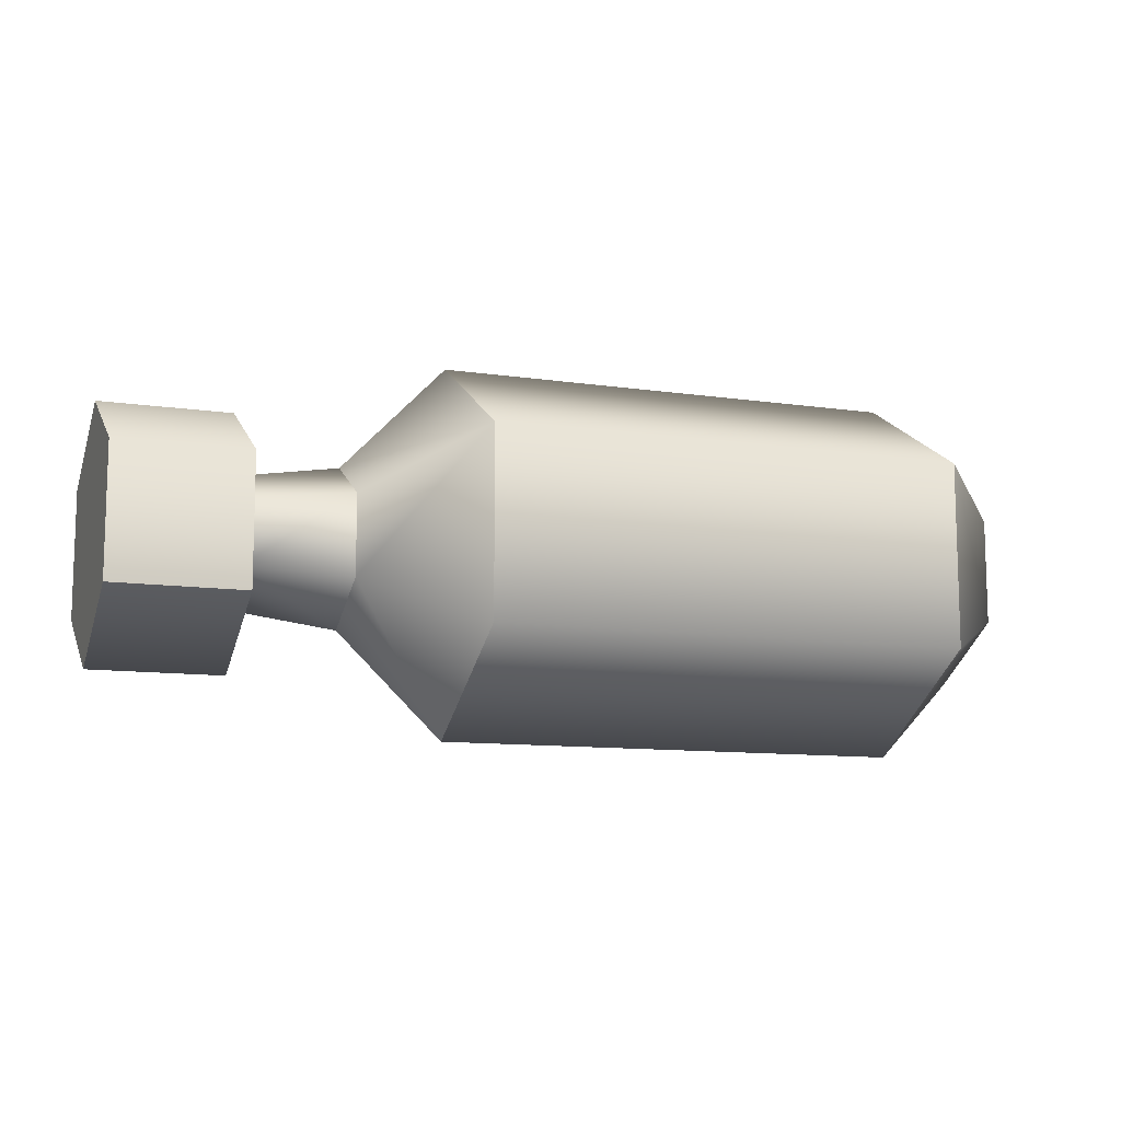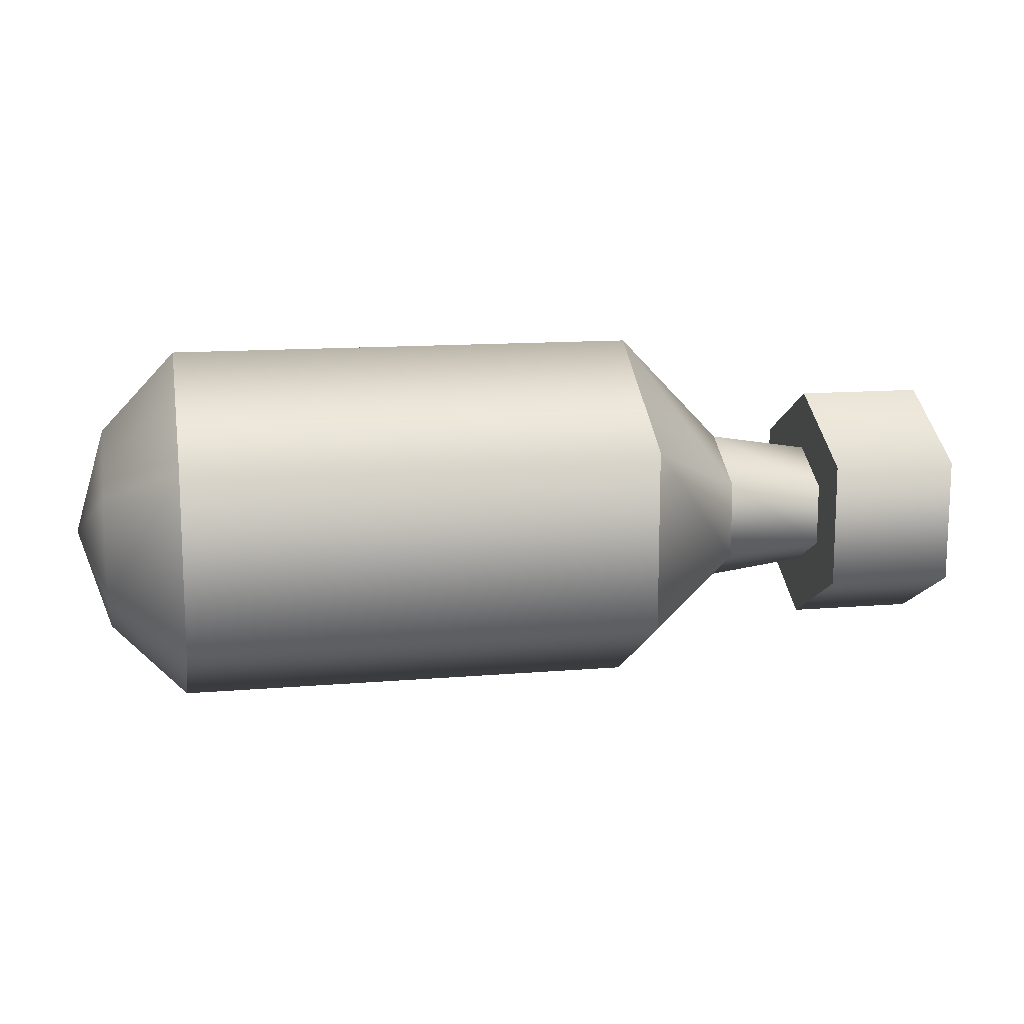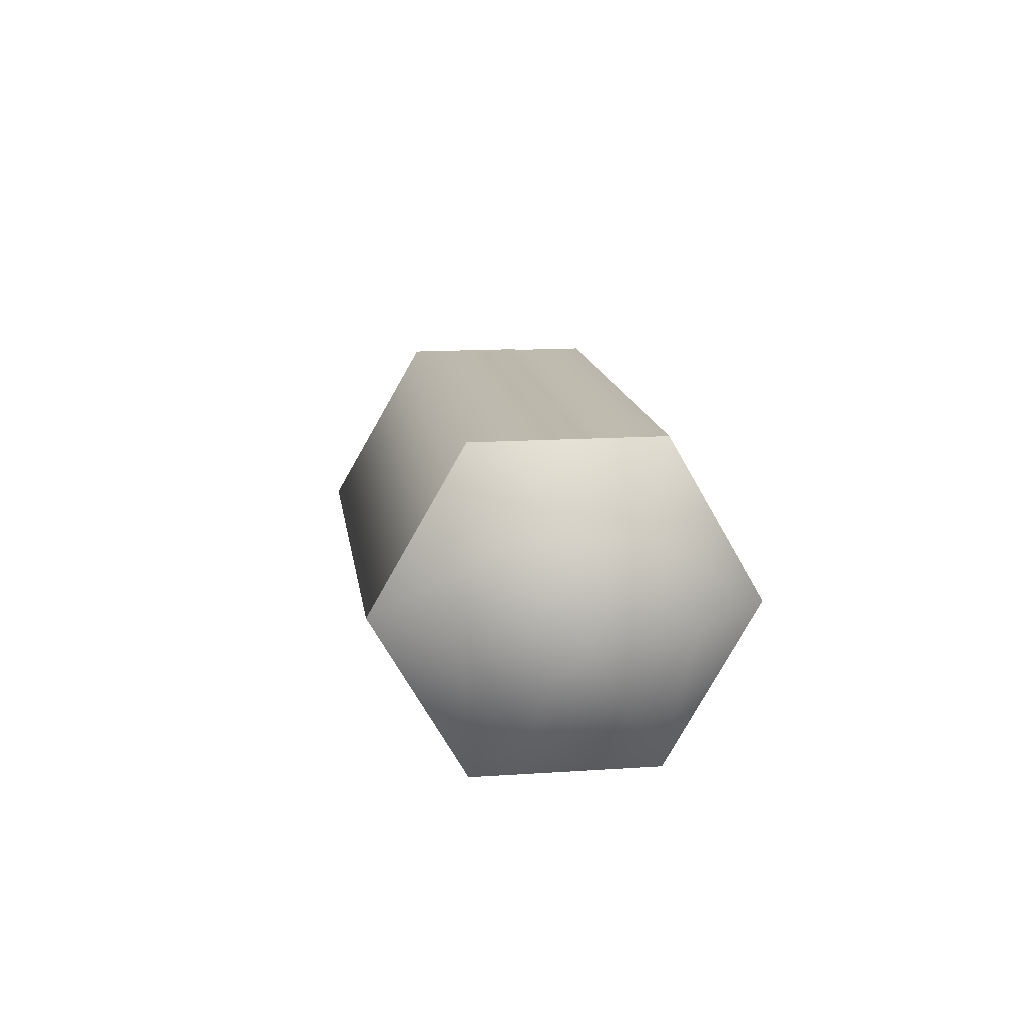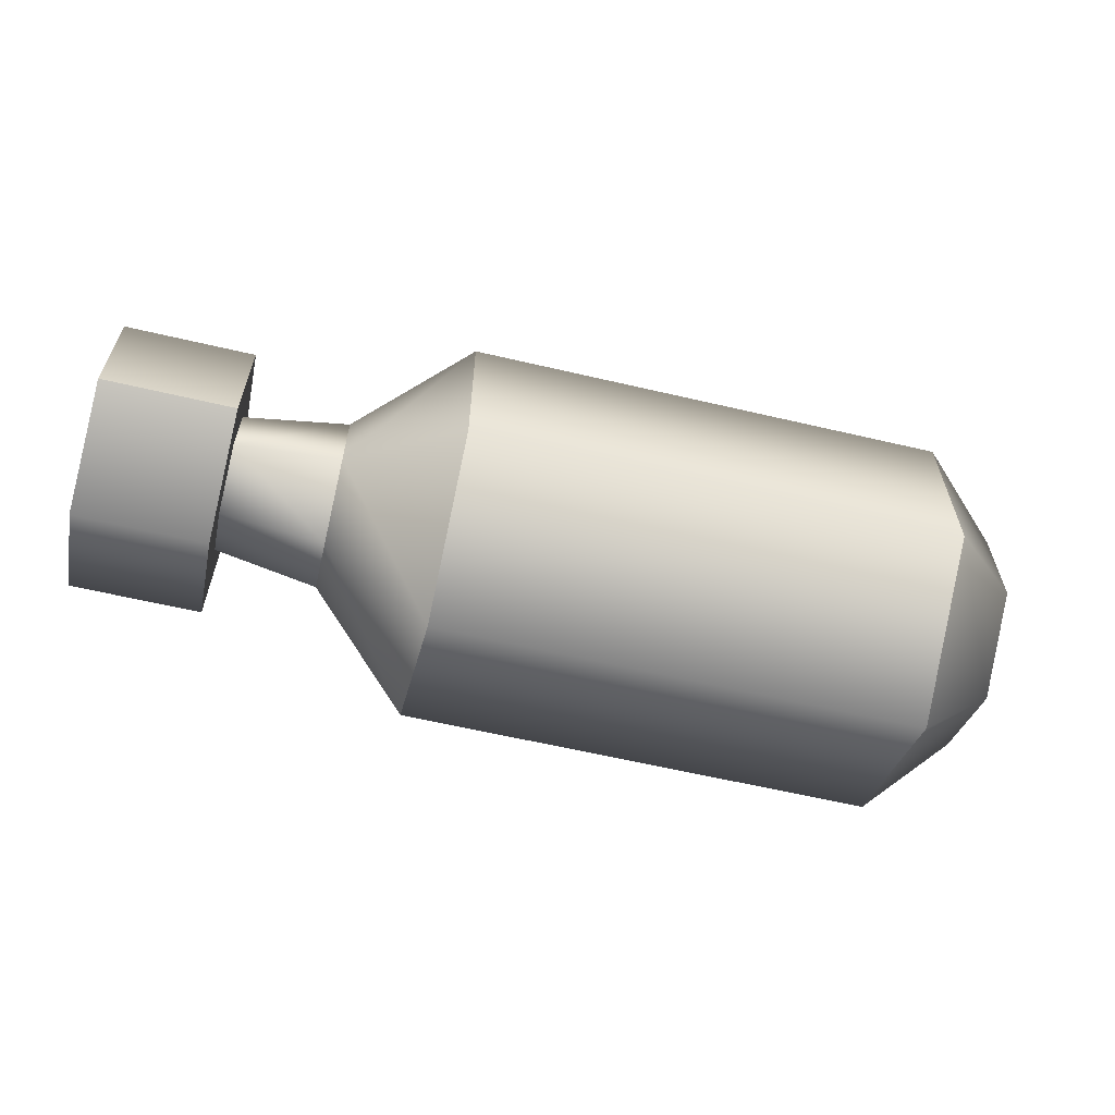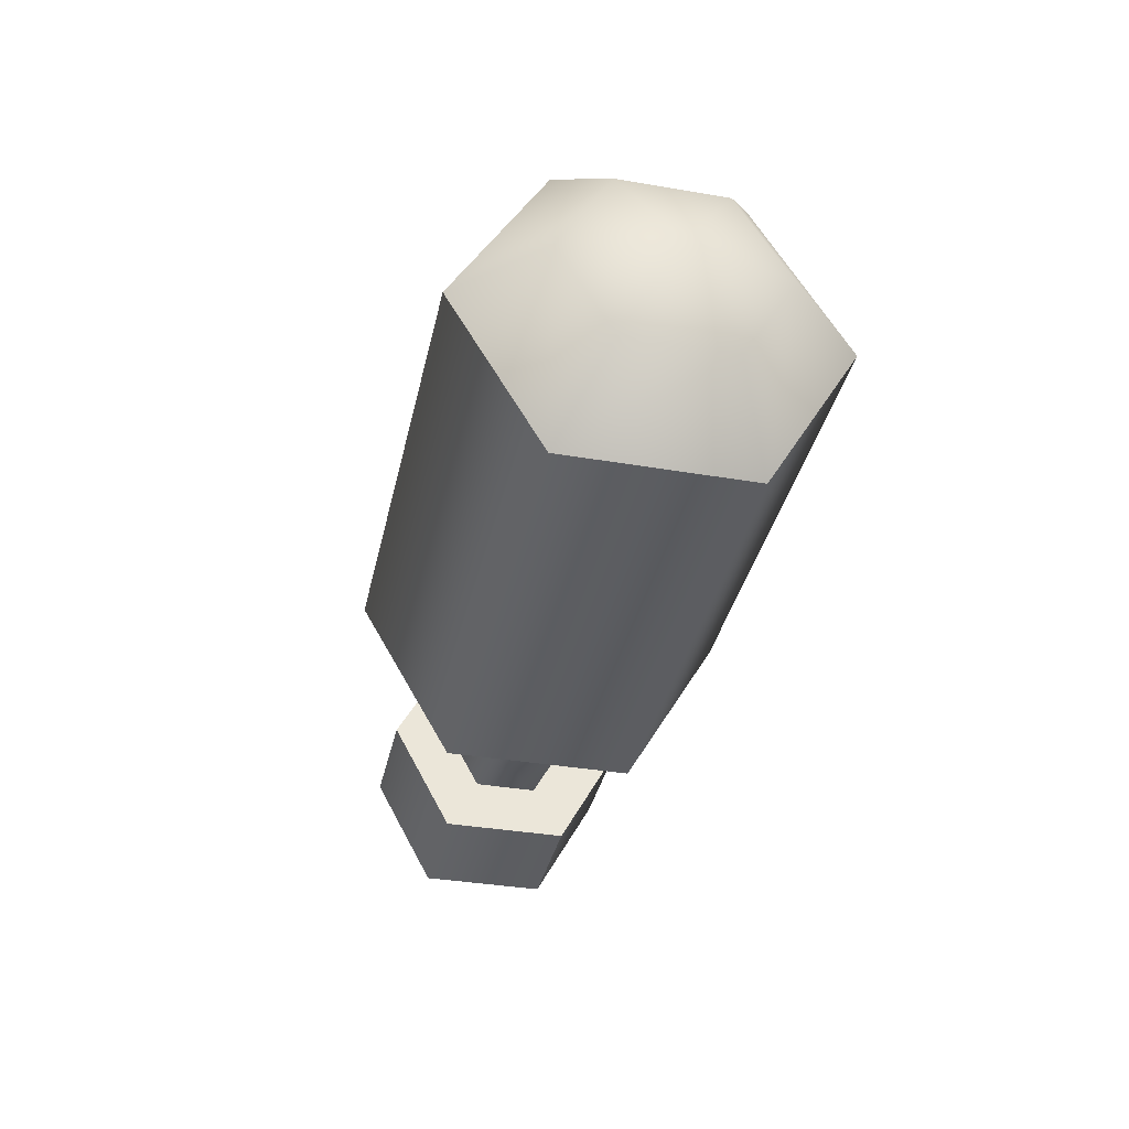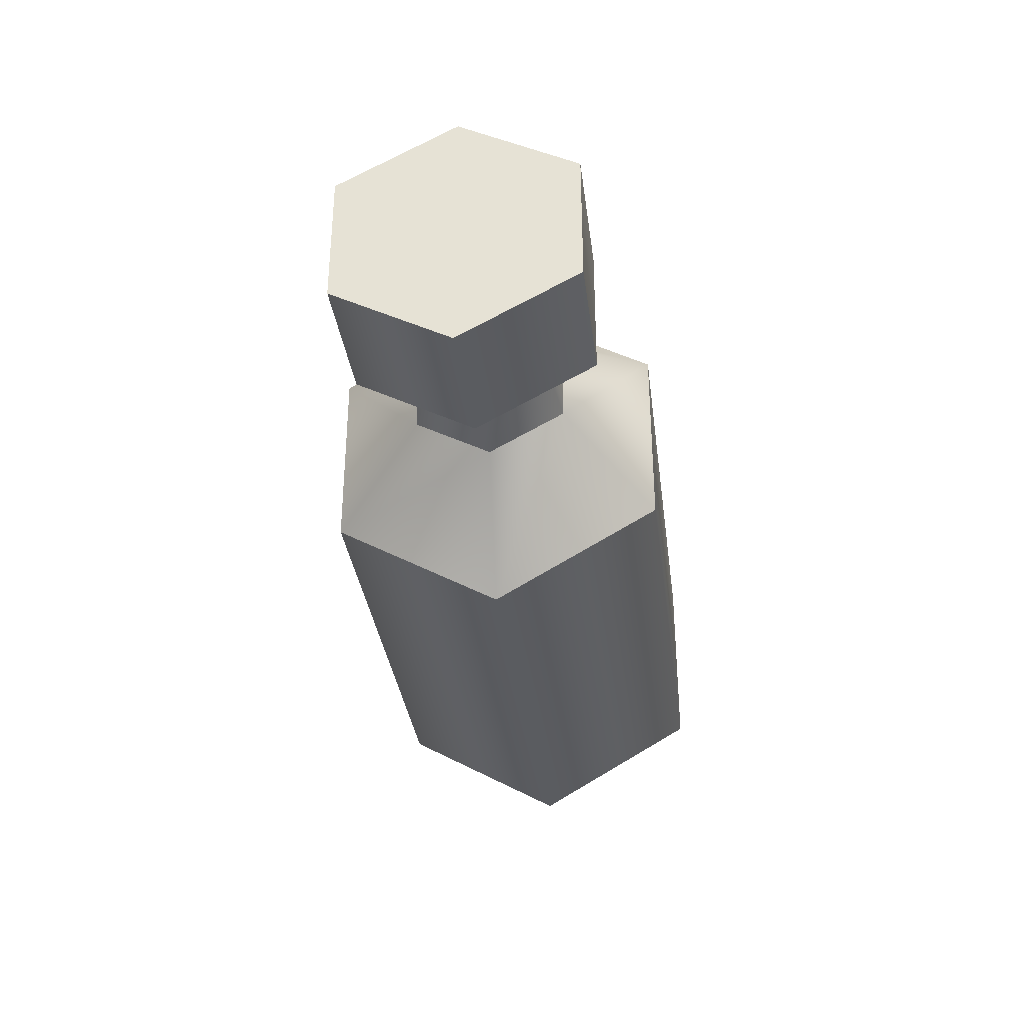
<metadata>
{"format":"obj","ext":"obj","renderer":"f3d","projection":"perspective","resolution":1024,"background":"white","views":[{"elev":-10.8,"azim":159.9,"up":"+Y"},{"elev":13.2,"azim":-10.9,"up":"+Y"},{"elev":14.7,"azim":-98.2,"up":"+Z"},{"elev":-61.6,"azim":166.6,"up":"+Y"},{"elev":-36.5,"azim":-102.5,"up":"+Z"},{"elev":-33.9,"azim":97.3,"up":"+Y"}]}
</metadata>
<code>
g Mesh1 Model
v -0.79 -0.25 0.433
v -0.9648 0.25 0.433
v -0.9648 -0.25 0.433
f 1 2 3
v -0.79 0.25 0.433
f 2 1 4
v 0.33 0.25 0.433
f 1 5 4
v 0.33 -0.25 0.433
f 5 1 6
v 0.33 -0.5 6.768e-17
f 1 7 6
v -0.79 -0.5 -1.244e-16
f 7 1 8
f 3 8 1
v -0.9648 -0.5 3.007e-16
f 8 3 9
v -1.168 -0.1423 0.2465
f 10 9 3
v -1.168 -0.2847 1.805e-16
f 9 10 11
v -1.25 0 9.024e-17
f 12 11 10
v -1.168 -0.1423 -0.2465
f 13 11 12
v -0.9648 -0.25 -0.433
f 14 11 13
f 11 14 9
v -0.79 -0.25 -0.433
f 15 9 14
f 9 15 8
v 0.33 -0.25 -0.433
f 16 8 15
f 8 16 7
v 0.62 -0.1203 -0.2148
f 17 7 16
v 0.62 -0.227 -0.02078
f 18 7 17
f 18 6 7
v 0.62 -0.1203 0.1732
f 19 6 18
f 19 5 6
v 0.62 0.0932 0.1732
f 5 19 20
v 0.9 -0.1042 0.1326
f 21 20 19
v 0.9 0.06873 0.1326
f 20 21 22
v 0.9 0.1547 0.278
f 23 22 21
v 0.9 0.3081 -0.0008642
f 22 23 24
v 0.9 0.3212 -0.02452
f 23 25 24
v 1.25 0.1547 0.278
f 25 23 26
v 0.9 -0.1901 0.278
f 27 26 23
v 1.25 -0.1901 0.278
f 26 27 28
v 1.25 -0.3566 -0.02452
f 27 29 28
v 0.9 -0.3566 -0.02452
f 29 27 30
f 27 21 30
f 21 27 23
v 0.9 -0.1906 -0.02452
f 30 21 31
f 21 19 31
f 31 19 18
v 0.9 -0.1042 -0.1817
f 31 18 32
f 32 18 17
v 0.62 0.0932 -0.2148
f 33 32 17
v 0.9 0.06873 -0.1817
f 32 33 34
v 0.9 0.1552 -0.02452
f 34 33 35
v 0.62 0.1999 -0.02078
f 35 33 36
v 0.33 0.25 -0.433
f 33 37 36
f 17 37 33
f 37 17 16
f 15 37 16
v -0.79 0.25 -0.433
f 37 15 38
v -0.9648 0.25 -0.433
f 15 39 38
f 39 15 14
f 13 39 14
v -1.168 0.1423 -0.2465
f 39 13 40
f 13 12 40
v -1.168 0.2847 1.015e-16
f 40 12 41
v -1.168 0.1423 0.2465
f 12 42 41
f 12 10 42
f 10 2 42
f 2 10 3
v -0.9648 0.5 1.202e-16
f 43 42 2
f 42 43 41
f 39 41 43
f 41 39 40
v -0.79 0.5 -3.497e-16
f 44 39 43
f 39 44 38
v 0.33 0.5 0
f 45 38 44
f 38 45 37
f 36 37 45
f 36 45 20
f 45 5 20
f 44 5 45
f 5 44 4
f 43 4 44
f 4 43 2
f 22 36 20
f 35 36 22
f 22 24 35
f 35 24 25
f 35 25 34
v 0.9 0.1547 -0.3271
f 34 25 46
v 1.25 0.3212 -0.02452
f 47 46 25
v 1.25 0.1547 -0.3271
f 46 47 48
v 1.25 -0.1901 -0.3271
f 47 49 48
f 47 29 49
v 1.25 0.3081 -0.0008642
f 50 29 47
f 26 29 50
f 29 26 28
f 47 26 50
f 25 26 47
f 30 49 29
v 0.9 -0.1901 -0.3271
f 49 30 51
f 30 31 51
f 51 31 32
f 51 32 34
f 34 46 51
f 48 51 46
f 51 48 49

</code>
